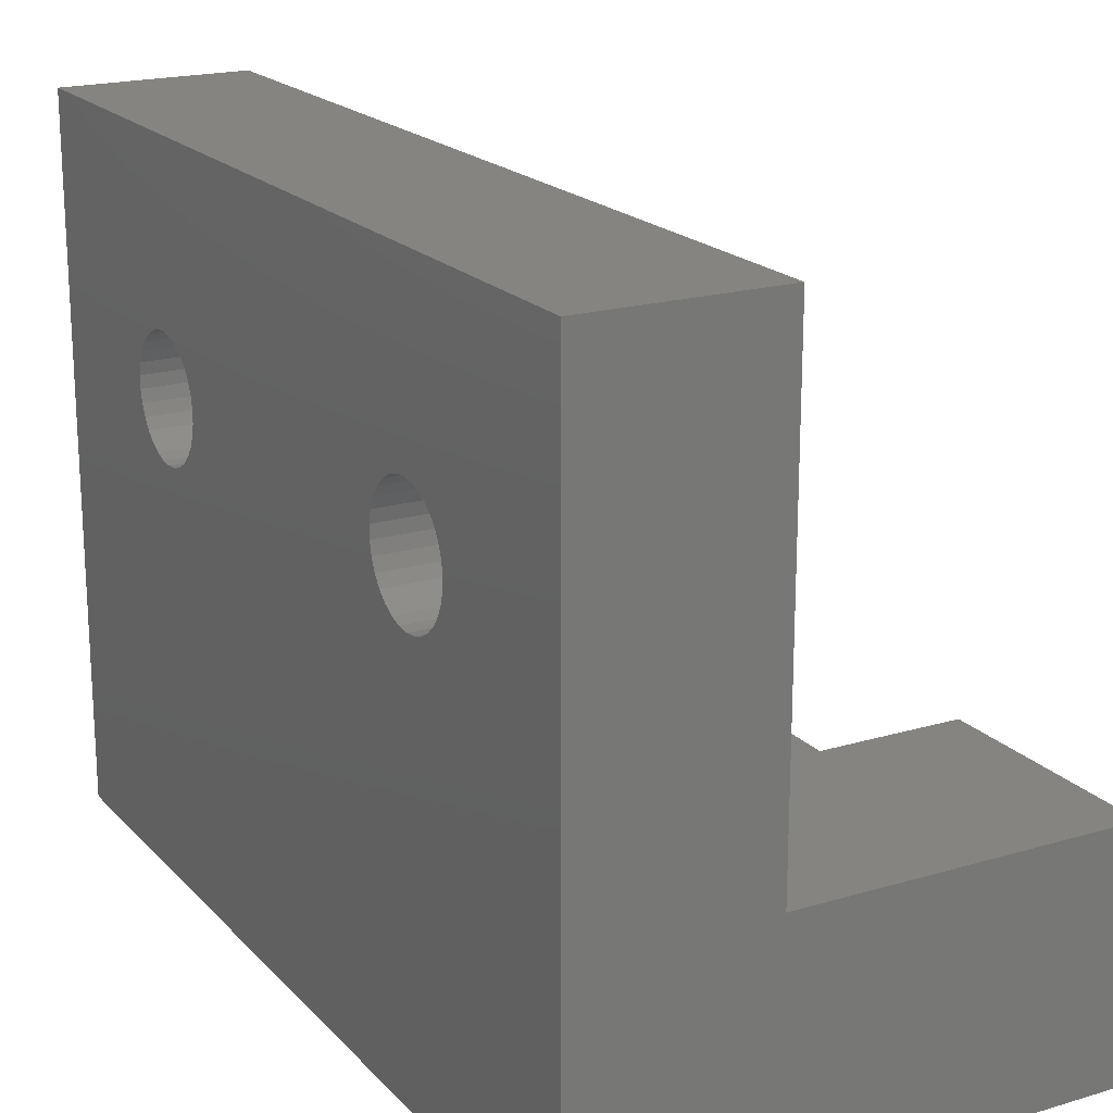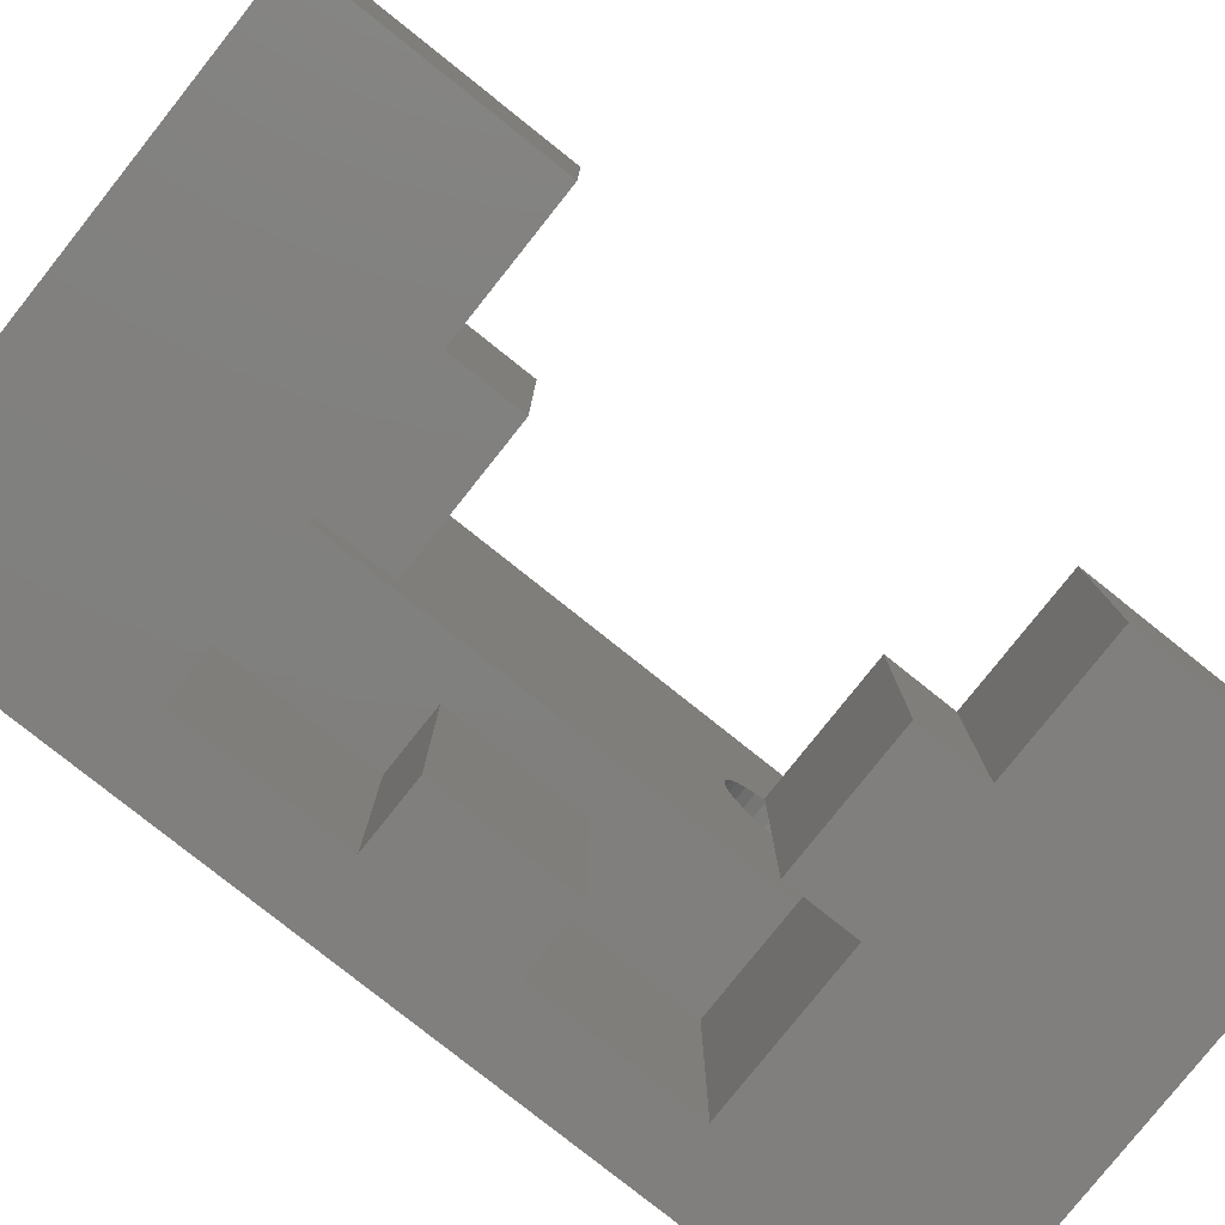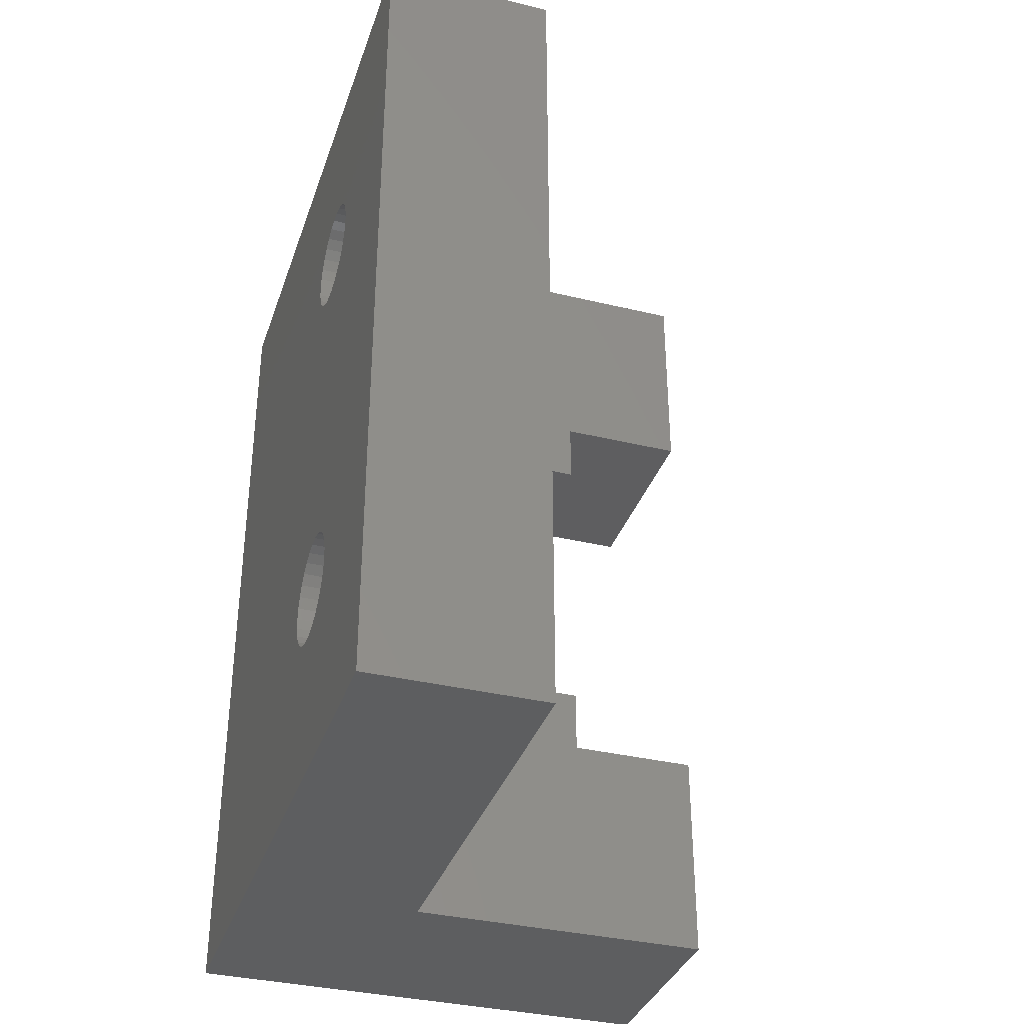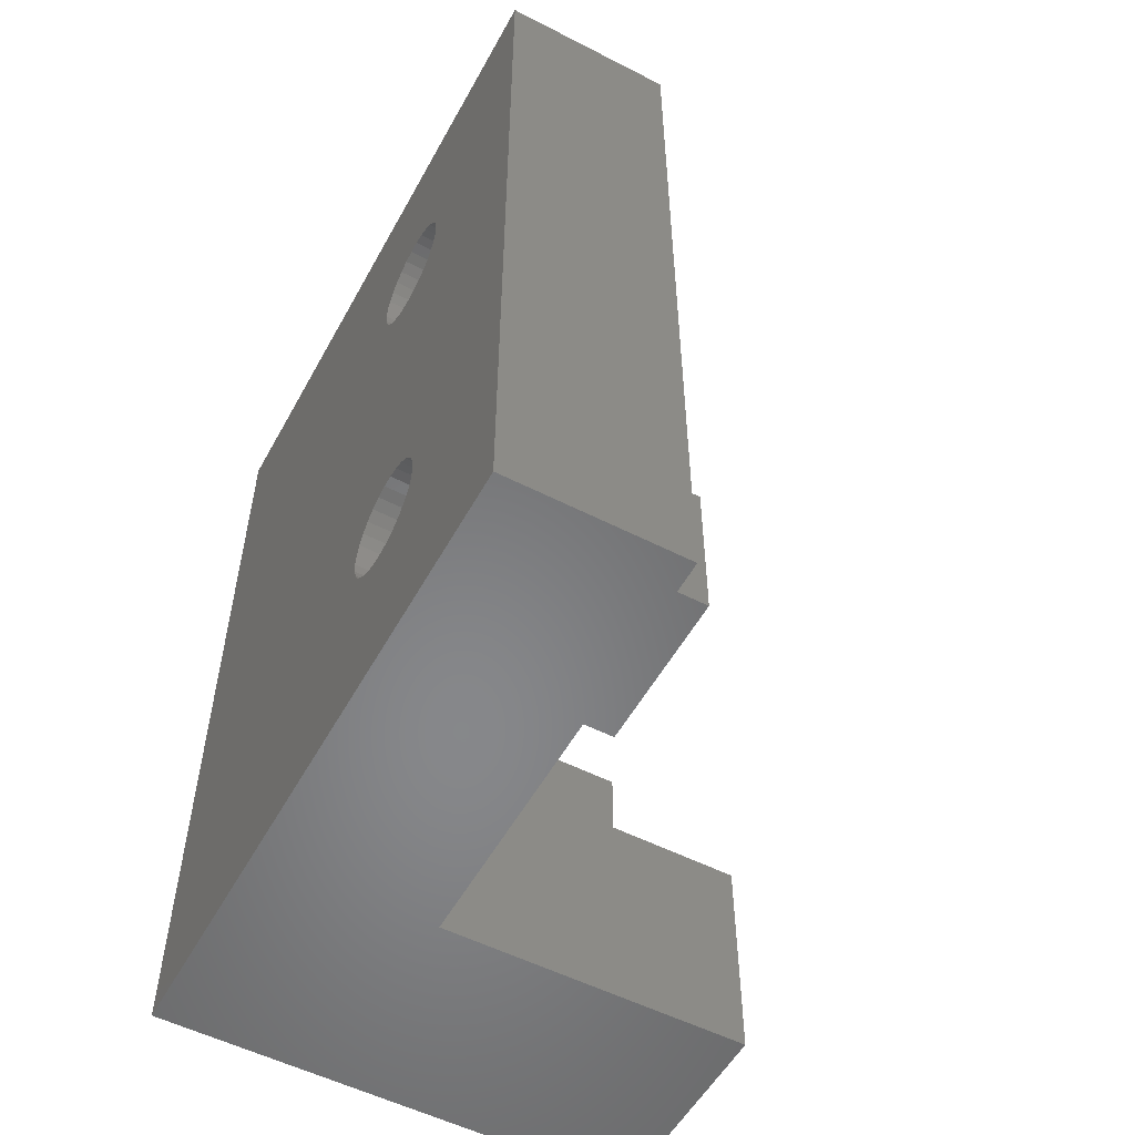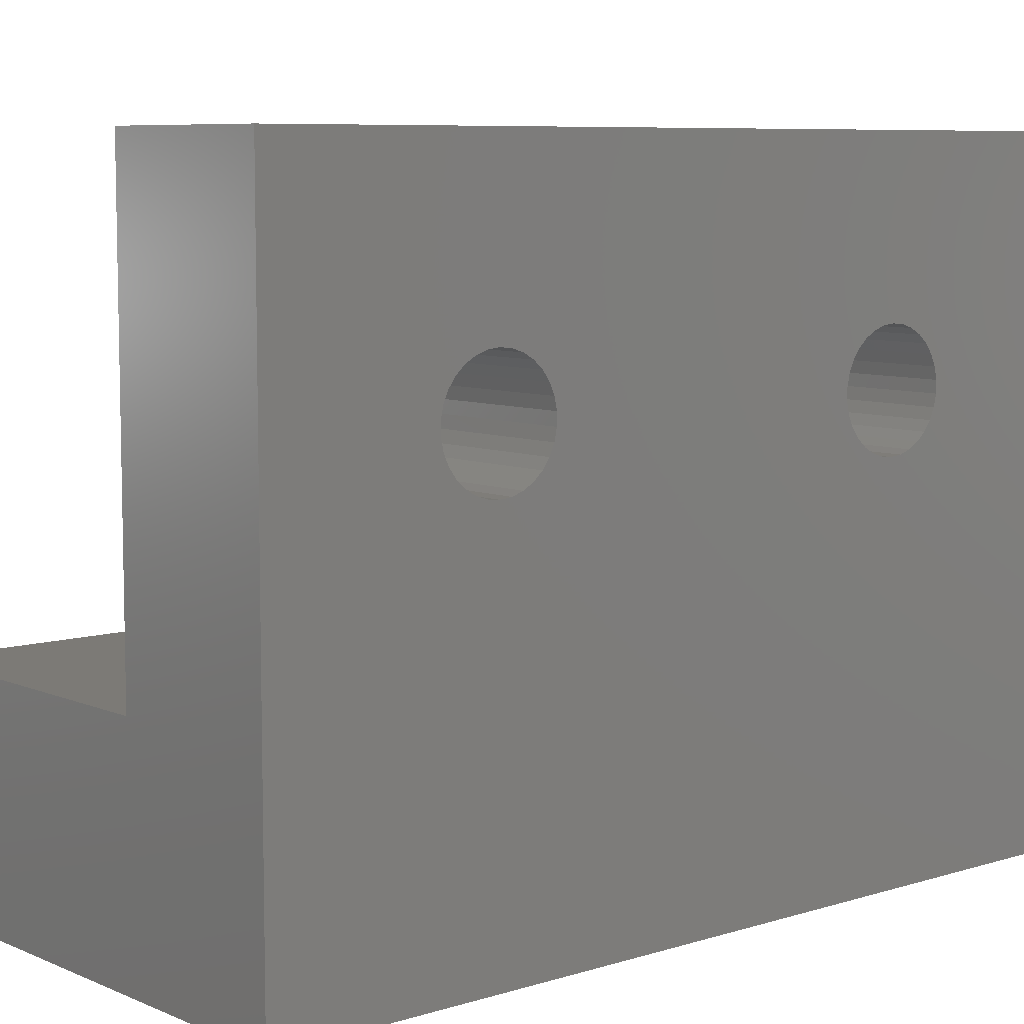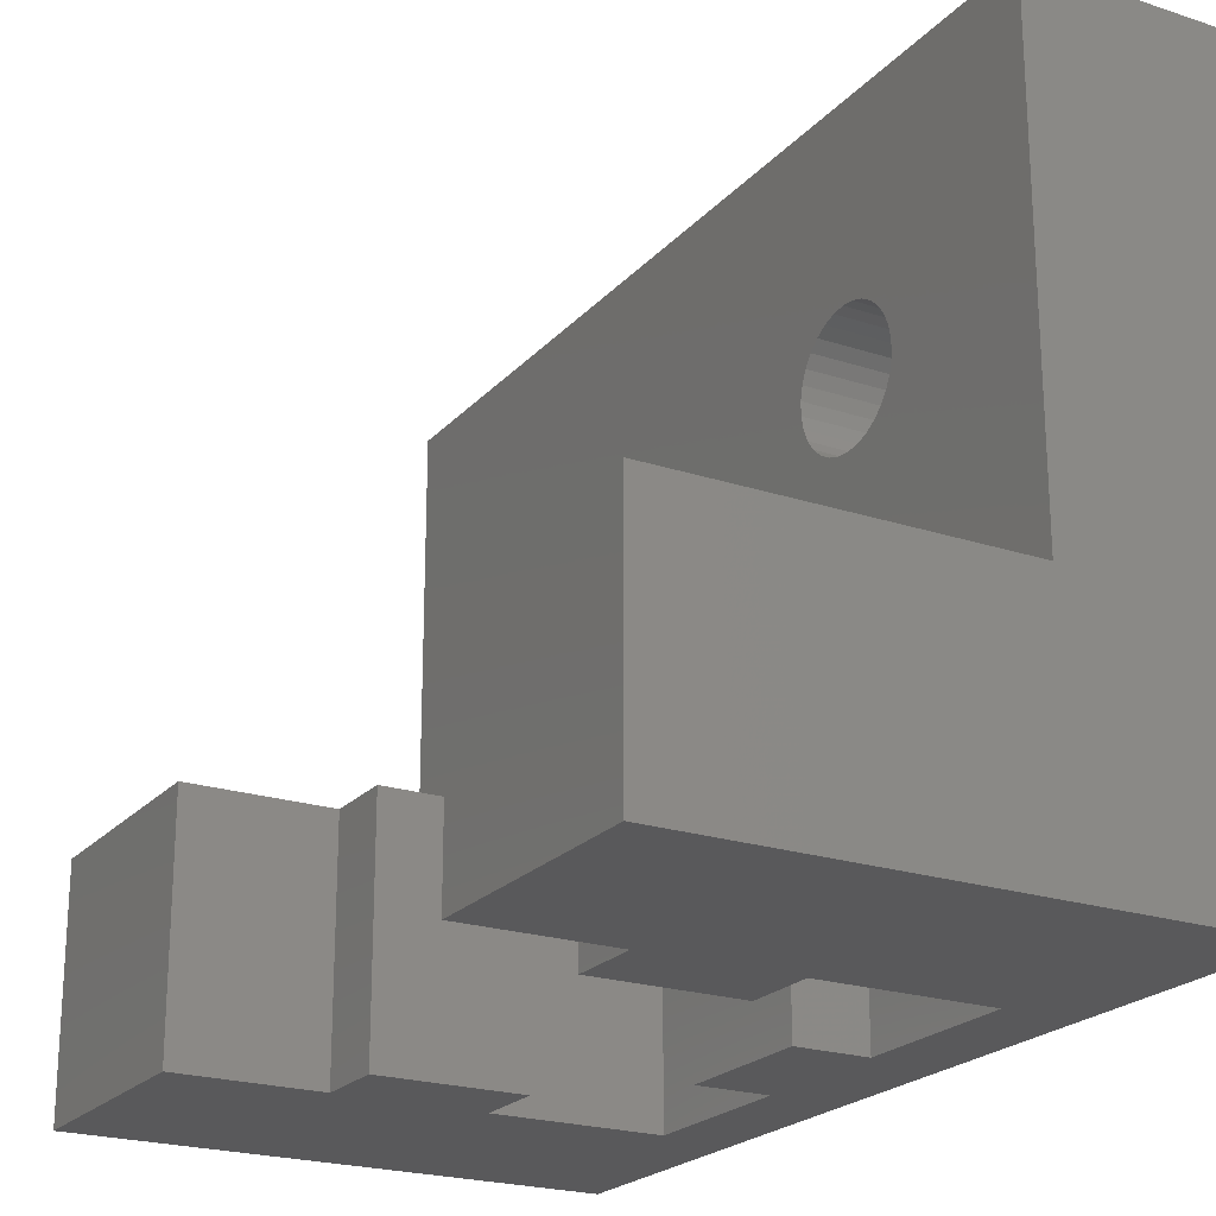
<metadata>
{"format":"stl","ext":"stl","renderer":"f3d","projection":"perspective","resolution":1024,"background":"white","views":[{"elev":19.4,"azim":-29.1,"up":"+Z"},{"elev":-79.9,"azim":51.5,"up":"+Z"},{"elev":-35.5,"azim":-17.7,"up":"+Y"},{"elev":-54.2,"azim":-28.5,"up":"+Y"},{"elev":7.6,"azim":-130.7,"up":"+Z"},{"elev":-22.1,"azim":150.2,"up":"+Z"}]}
</metadata>
<code>
# stl→obj: 168 verts, 340 faces
v -18 40 30
v -10 0 30
v -10 40 30
v -18 0 30
v -10 29.46 17.46
v -10 30 10
v -10 30 17.4
v -10 28.94 17.62
v -10 28.47 17.9
v -10 28.07 18.26
v -10 11.93 18.26
v -10 27.75 18.7
v -10 12.25 18.7
v -10 27.53 19.2
v -10 12.59 19.73
v -10 27.41 19.73
v -10 12.59 20.27
v -10 12.47 19.2
v -10 10 10
v -10 11.53 17.9
v -10 11.06 17.62
v -10 10.54 17.46
v -10 10 17.4
v -10 9.459 17.46
v -10 8.942 17.62
v -10 8.472 17.9
v -10 0 9.99
v -10 8.068 18.26
v -10 7.748 18.7
v -10 7.527 19.2
v -10 7.414 19.73
v -10 10 9.99
v -10 32.59 20.27
v -10 40 9.99
v -10 32.47 20.8
v -10 32.25 21.3
v -10 31.93 21.74
v -10 31.53 22.1
v -10 31.06 22.38
v -10 30.54 22.54
v -10 30 22.6
v -10 29.46 22.54
v -10 28.94 22.38
v -10 11.06 22.38
v -10 27.41 20.27
v -10 27.53 20.8
v -10 12.47 20.8
v -10 27.75 21.3
v -10 12.25 21.3
v -10 28.07 21.74
v -10 11.93 21.74
v -10 28.47 22.1
v -10 11.53 22.1
v -10 10.54 22.54
v -10 10 22.6
v -10 7.414 20.27
v -10 7.527 20.8
v -10 7.748 21.3
v -10 8.068 21.74
v -10 8.472 22.1
v -10 8.942 22.38
v -10 9.459 22.54
v -10 32.59 19.73
v -10 32.47 19.2
v -10 32.25 18.7
v -10 31.93 18.26
v -10 31.53 17.9
v -10 31.06 17.62
v -10 30.54 17.46
v -10 30 9.99
v -2 13 9.99
v -8 13 9.99
v -2 10 9.99
v 4 0 9.99
v 4 10 9.99
v -8 10 9.99
v 4 40 9.99
v -2 30 9.99
v 4 30 9.99
v -8 30 9.99
v -2 27 9.99
v -8 27 9.99
v -2 10 7.105e-15
v 4 10 5.773e-15
v -8 10 8.438e-15
v -15 10 9.992e-15
v -15 10 10
v -2 30 7.105e-15
v 4 30 5.773e-15
v -15 30 10
v -15 30 9.992e-15
v -8 30 8.438e-15
v -15 23 10
v -15 23 9.992e-15
v -15 17 9.992e-15
v -15 17 10
v -12 17 10
v -12 23 10
v -8 27 8.438e-15
v -2 27 7.105e-15
v -8 13 8.438e-15
v -2 13 7.105e-15
v -12 17 9.326e-15
v -12 23 9.326e-15
v -18 10.54 17.46
v -18 10 17.4
v -18 10 22.6
v -18 10.54 22.54
v -18 12.59 19.73
v -18 12.59 20.27
v -18 7.414 20.27
v -18 7.414 19.73
v -18 11.93 18.26
v -18 11.53 17.9
v -18 11.53 22.1
v -18 11.93 21.74
v -18 12.47 20.8
v -18 12.25 21.3
v -18 9.459 17.46
v -18 8.942 17.62
v -18 11.06 17.62
v -18 12.25 18.7
v -18 12.47 19.2
v -18 11.06 22.38
v -18 7.527 19.2
v -18 8.472 17.9
v -18 7.748 18.7
v -18 8.068 18.26
v -18 7.527 20.8
v -18 8.068 21.74
v -18 8.472 22.1
v -18 8.942 22.38
v -18 9.459 22.54
v -18 7.748 21.3
v -18 31.53 17.9
v -18 31.06 17.62
v -18 30 22.6
v -18 30.54 22.54
v -18 29.46 22.54
v -18 31.93 18.26
v -18 32.47 19.2
v -18 32.59 19.73
v -18 32.25 18.7
v -18 32.47 20.8
v -18 32.25 21.3
v -18 31.06 22.38
v -18 30 17.4
v -18 29.46 17.46
v -18 32.59 20.27
v -18 31.53 22.1
v -18 31.93 21.74
v -18 30.54 17.46
v -18 27.53 20.8
v -18 27.41 20.27
v -18 28.47 22.1
v -18 28.94 22.38
v -18 27.75 18.7
v -18 28.07 18.26
v -18 28.94 17.62
v -18 28.47 17.9
v -18 27.41 19.73
v -18 27.53 19.2
v -18 27.75 21.3
v -18 28.07 21.74
v -18 40 1.066e-14
v -18 0 1.066e-14
v 4 0 5.773e-15
v 4 40 5.773e-15
f 1 2 3
f 2 1 4
f 5 6 7
f 8 6 5
f 9 6 8
f 10 6 9
f 11 10 12
f 13 12 14
f 15 16 17
f 16 15 14
f 18 14 15
f 13 14 18
f 12 13 11
f 10 11 6
f 19 11 20
f 19 20 21
f 19 21 22
f 19 22 23
f 11 19 6
f 24 19 23
f 25 19 24
f 26 19 25
f 27 19 26
f 27 26 28
f 27 28 29
f 27 29 30
f 27 31 2
f 31 27 30
f 19 27 32
f 3 33 34
f 3 35 33
f 3 36 35
f 3 37 36
f 3 38 37
f 3 39 38
f 3 40 39
f 3 41 40
f 3 42 41
f 3 43 42
f 44 43 3
f 45 17 16
f 46 17 45
f 47 46 48
f 49 48 50
f 51 50 52
f 43 44 52
f 46 47 17
f 48 49 47
f 50 51 49
f 52 53 51
f 52 44 53
f 2 44 3
f 44 2 54
f 54 2 55
f 56 2 31
f 57 2 56
f 58 2 57
f 59 2 58
f 60 2 59
f 61 2 60
f 62 2 61
f 55 2 62
f 63 34 33
f 64 34 63
f 65 34 64
f 66 34 65
f 67 34 66
f 6 67 68
f 6 68 69
f 6 69 7
f 67 6 34
f 34 6 70
f 71 72 73
f 73 74 75
f 76 73 72
f 27 73 76
f 27 76 32
f 73 27 74
f 77 78 79
f 78 80 81
f 34 78 77
f 78 34 80
f 80 34 70
f 81 80 82
f 75 83 73
f 83 75 84
f 85 32 76
f 32 85 86
f 32 87 19
f 87 32 86
f 88 79 78
f 79 88 89
f 90 70 6
f 91 70 90
f 92 70 91
f 70 92 80
f 93 91 90
f 91 93 94
f 87 95 96
f 95 87 86
f 19 97 6
f 87 97 19
f 97 87 96
f 98 6 97
f 90 98 93
f 98 90 6
f 99 81 82
f 81 99 100
f 81 88 78
f 88 81 100
f 99 80 92
f 80 99 82
f 71 101 72
f 101 71 102
f 85 72 101
f 72 85 76
f 73 102 71
f 102 73 83
f 95 97 96
f 97 95 103
f 98 94 93
f 94 98 104
f 97 104 98
f 104 97 103
f 105 23 22
f 23 105 106
f 107 54 55
f 54 107 108
f 109 17 110
f 17 109 15
f 31 111 56
f 111 31 112
f 113 20 11
f 20 113 114
f 115 51 53
f 51 115 116
f 117 49 118
f 49 117 47
f 119 25 24
f 25 119 120
f 114 21 20
f 21 114 121
f 121 22 21
f 22 121 105
f 122 18 123
f 18 122 13
f 123 15 109
f 15 123 18
f 113 13 122
f 13 113 11
f 124 53 44
f 53 124 115
f 108 44 54
f 44 108 124
f 118 51 116
f 51 118 49
f 110 47 117
f 47 110 17
f 106 24 23
f 24 106 119
f 30 112 31
f 112 30 125
f 120 26 25
f 26 120 126
f 28 127 29
f 127 28 128
f 29 125 30
f 125 29 127
f 56 129 57
f 129 56 111
f 130 60 59
f 60 130 131
f 131 61 60
f 61 131 132
f 132 62 61
f 62 132 133
f 133 55 62
f 55 133 107
f 126 28 26
f 28 126 128
f 57 134 58
f 134 57 129
f 58 130 59
f 130 58 134
f 135 68 67
f 68 135 136
f 137 40 41
f 40 137 138
f 139 41 42
f 41 139 137
f 140 67 66
f 67 140 135
f 141 63 142
f 63 141 64
f 143 64 141
f 64 143 65
f 144 36 145
f 36 144 35
f 138 39 40
f 39 138 146
f 147 5 7
f 5 147 148
f 142 33 149
f 33 142 63
f 140 65 143
f 65 140 66
f 146 38 39
f 38 146 150
f 145 37 151
f 37 145 36
f 149 35 144
f 35 149 33
f 150 37 38
f 37 150 151
f 152 7 69
f 7 152 147
f 45 153 46
f 153 45 154
f 155 43 52
f 43 155 156
f 156 42 43
f 42 156 139
f 10 157 12
f 157 10 158
f 136 69 68
f 69 136 152
f 148 8 5
f 8 148 159
f 159 9 8
f 9 159 160
f 14 161 16
f 161 14 162
f 12 162 14
f 162 12 157
f 160 10 9
f 10 160 158
f 46 163 48
f 163 46 153
f 16 154 45
f 154 16 161
f 164 52 50
f 52 164 155
f 48 164 50
f 164 48 163
f 141 1 165
f 1 141 142
f 165 143 141
f 165 140 143
f 165 135 140
f 165 136 135
f 165 152 136
f 165 147 152
f 165 148 147
f 165 159 148
f 121 159 165
f 159 121 160
f 114 160 121
f 161 109 154
f 162 109 161
f 123 162 157
f 160 114 158
f 162 123 109
f 157 122 123
f 157 113 122
f 158 113 157
f 113 158 114
f 166 121 165
f 121 166 105
f 105 166 106
f 106 166 119
f 125 4 112
f 4 125 166
f 127 166 125
f 128 166 127
f 126 166 128
f 120 166 126
f 119 166 120
f 149 1 142
f 144 1 149
f 145 1 144
f 151 1 145
f 150 1 151
f 146 1 150
f 138 1 146
f 137 1 138
f 139 1 137
f 156 1 139
f 124 156 155
f 110 154 109
f 154 110 153
f 117 153 110
f 153 117 163
f 118 163 117
f 163 118 164
f 116 164 118
f 164 116 155
f 115 155 116
f 124 155 115
f 156 124 1
f 4 124 108
f 4 108 107
f 4 107 133
f 112 4 111
f 124 4 1
f 132 4 133
f 131 4 132
f 130 4 131
f 134 4 130
f 129 4 134
f 111 4 129
f 167 83 84
f 83 85 102
f 167 85 83
f 166 85 167
f 166 95 86
f 95 166 94
f 165 94 166
f 85 166 86
f 102 85 101
f 95 104 103
f 104 95 94
f 100 99 88
f 88 168 89
f 92 88 99
f 88 92 168
f 165 92 91
f 92 165 168
f 94 165 91
f 168 34 77
f 34 168 165
f 34 1 3
f 1 34 165
f 74 84 75
f 84 74 167
f 79 168 77
f 168 79 89
f 4 27 2
f 166 27 4
f 167 27 166
f 27 167 74

</code>
